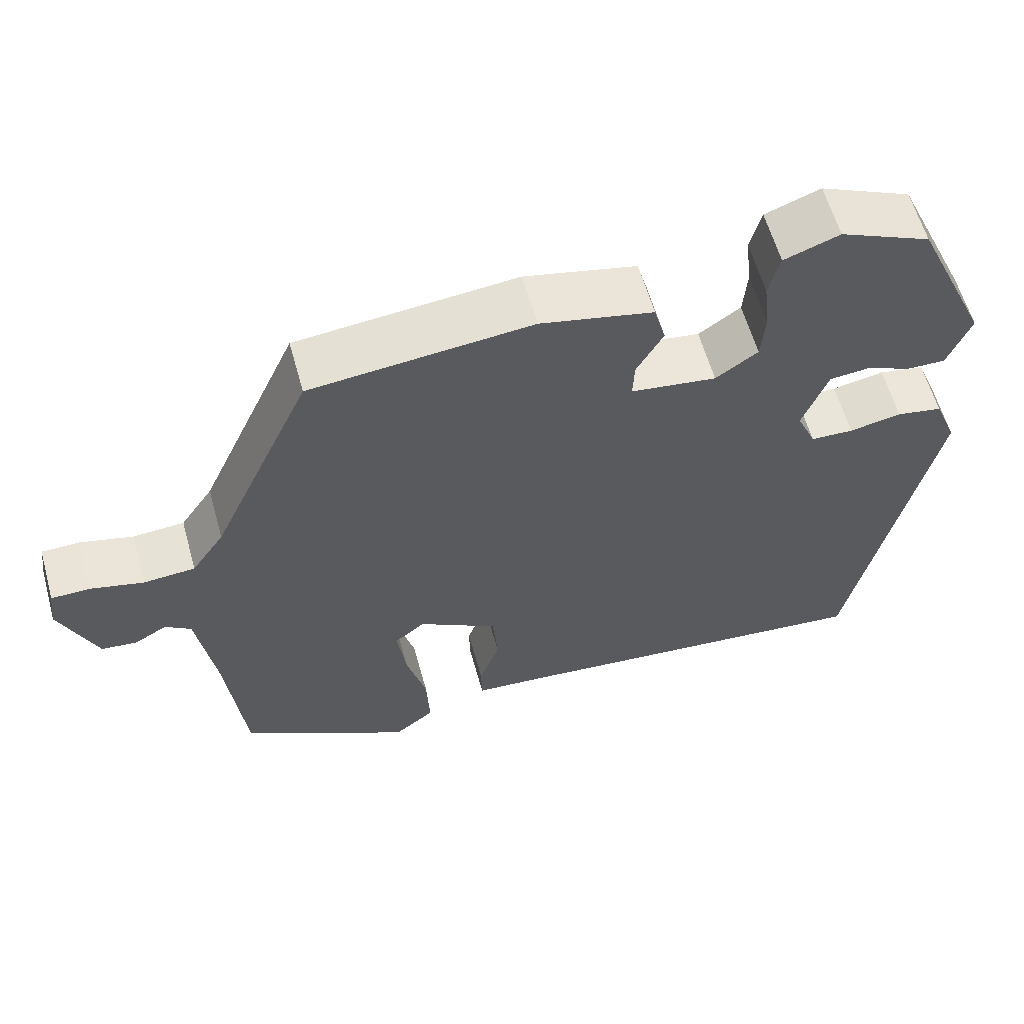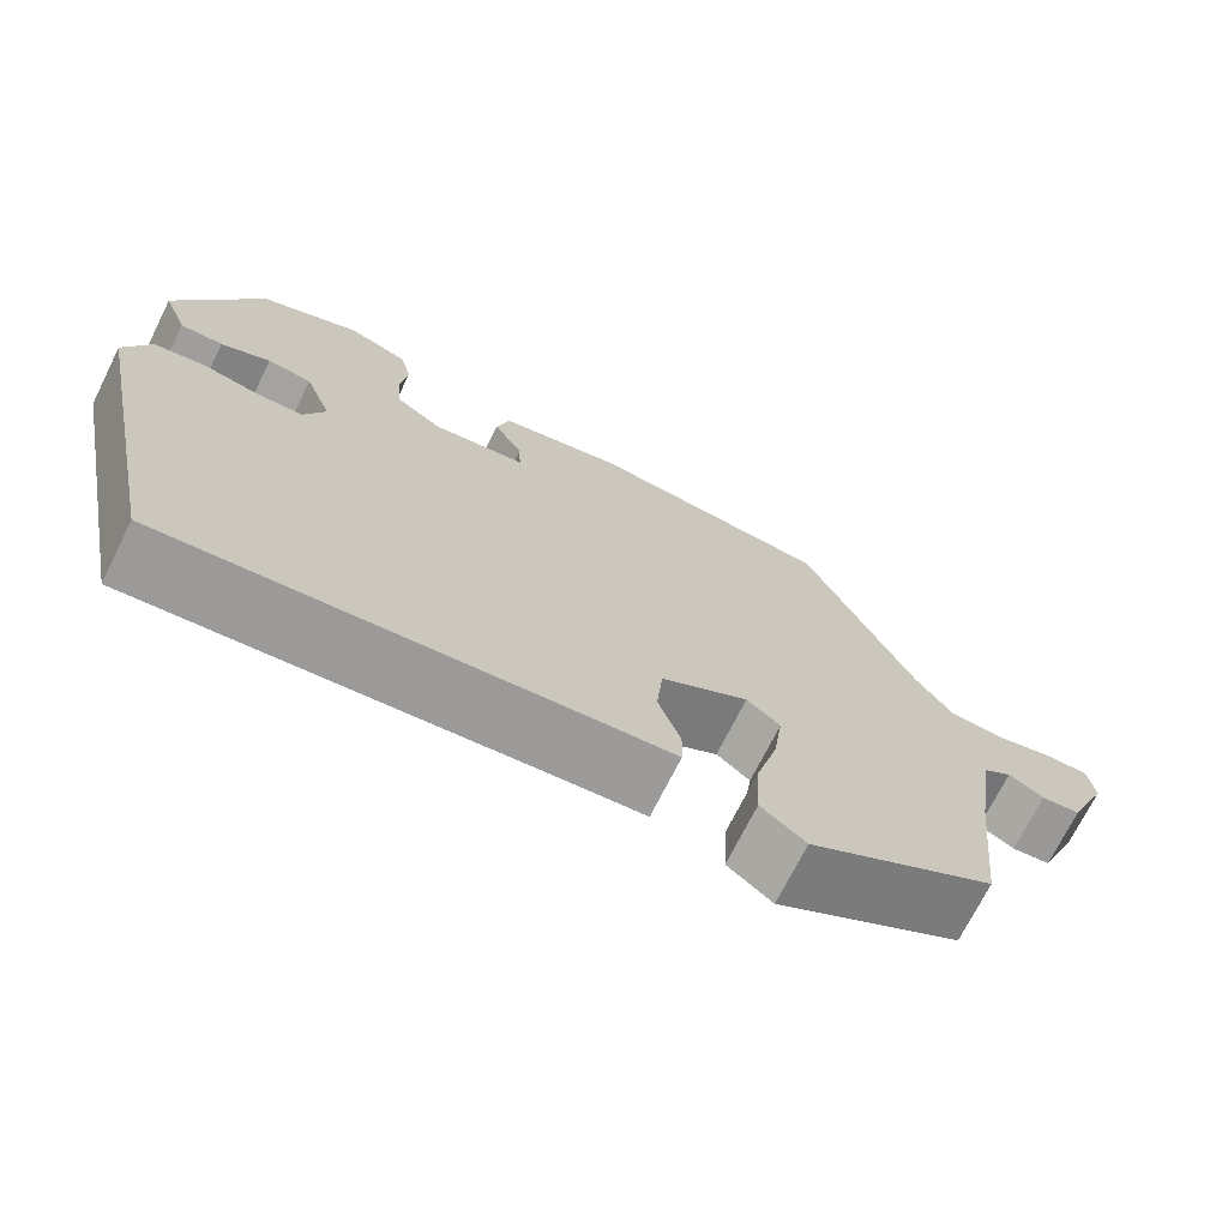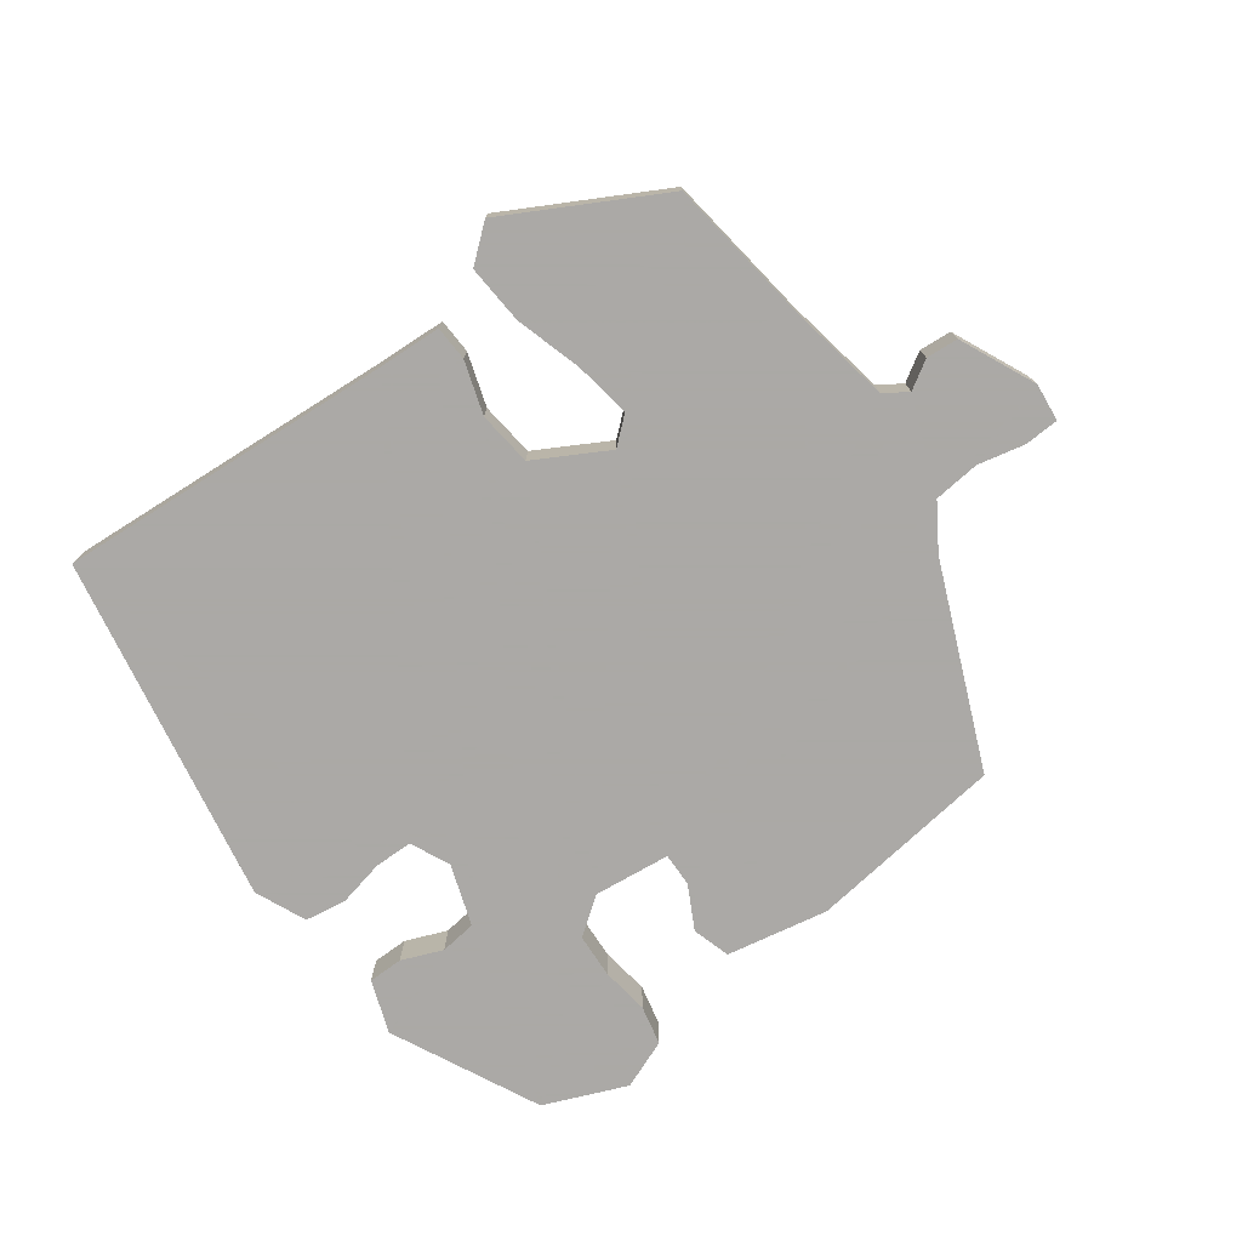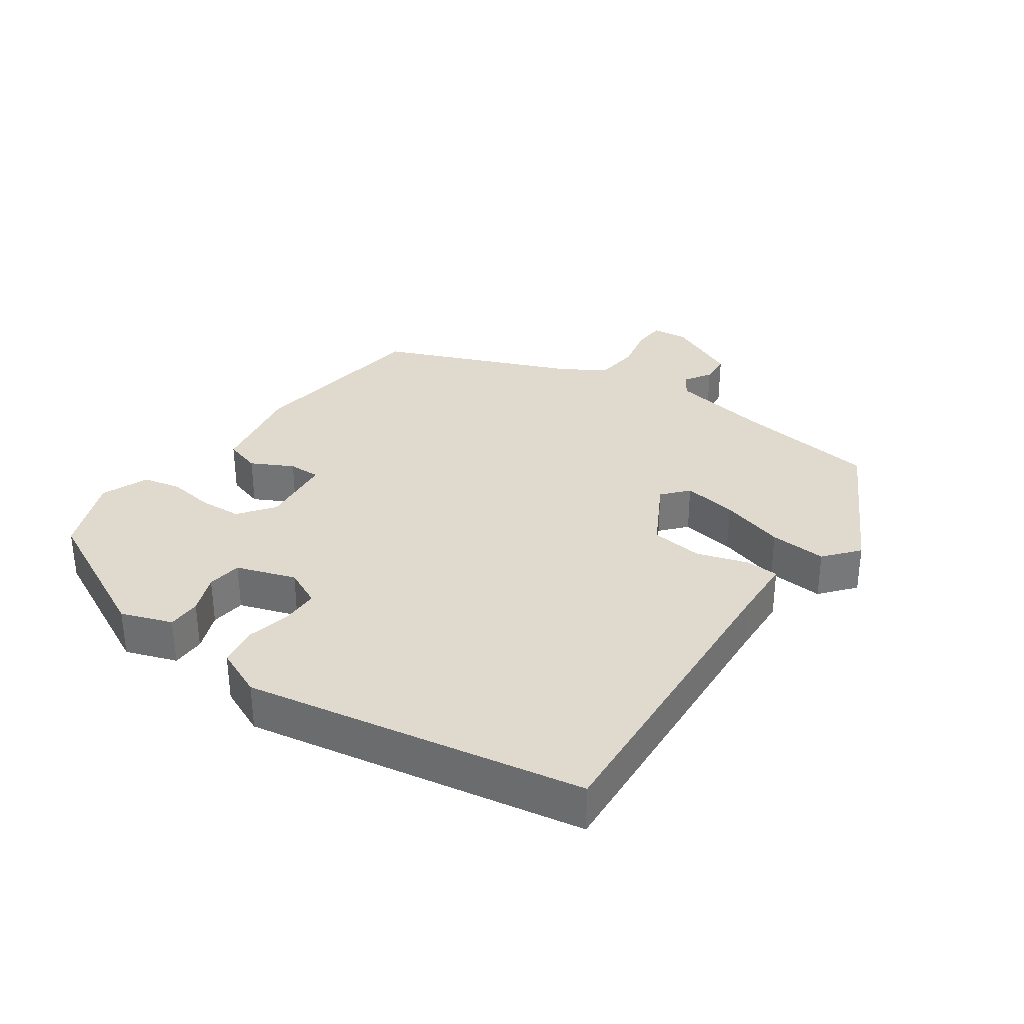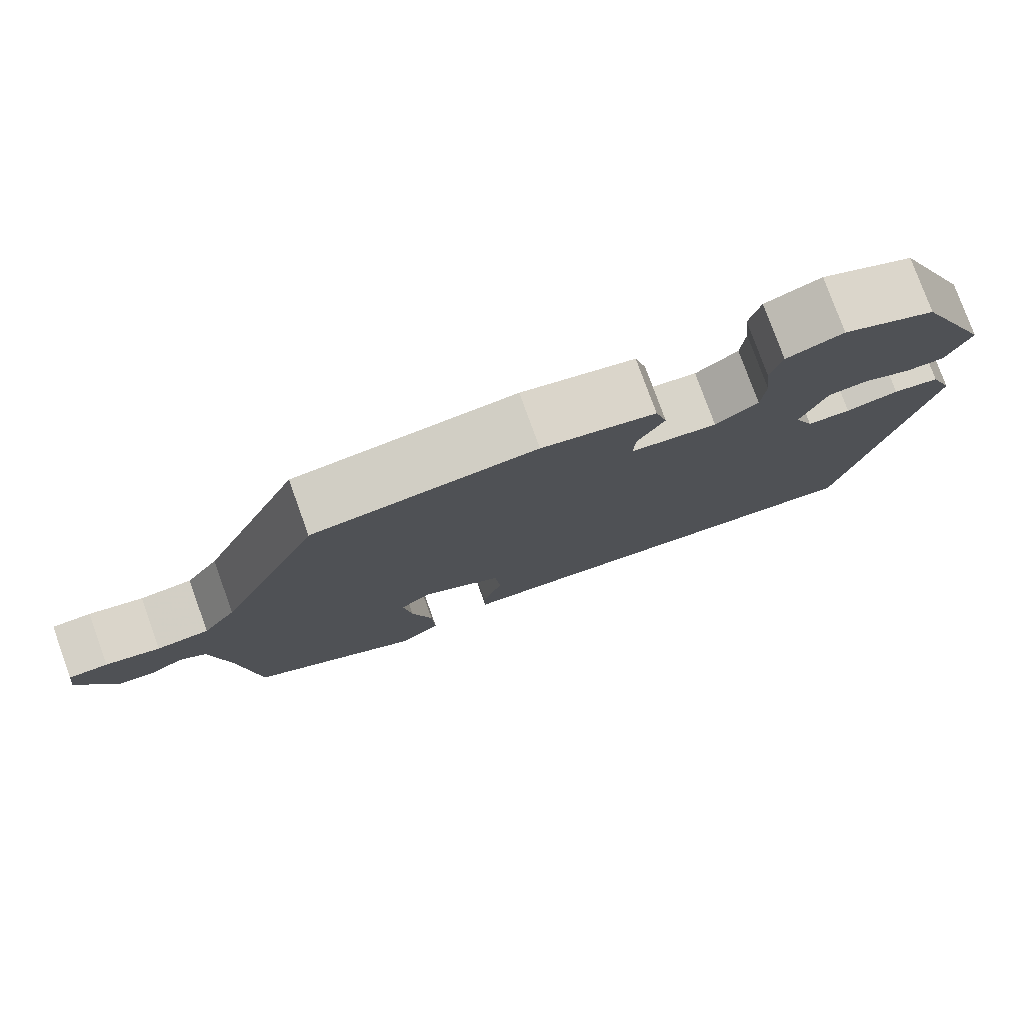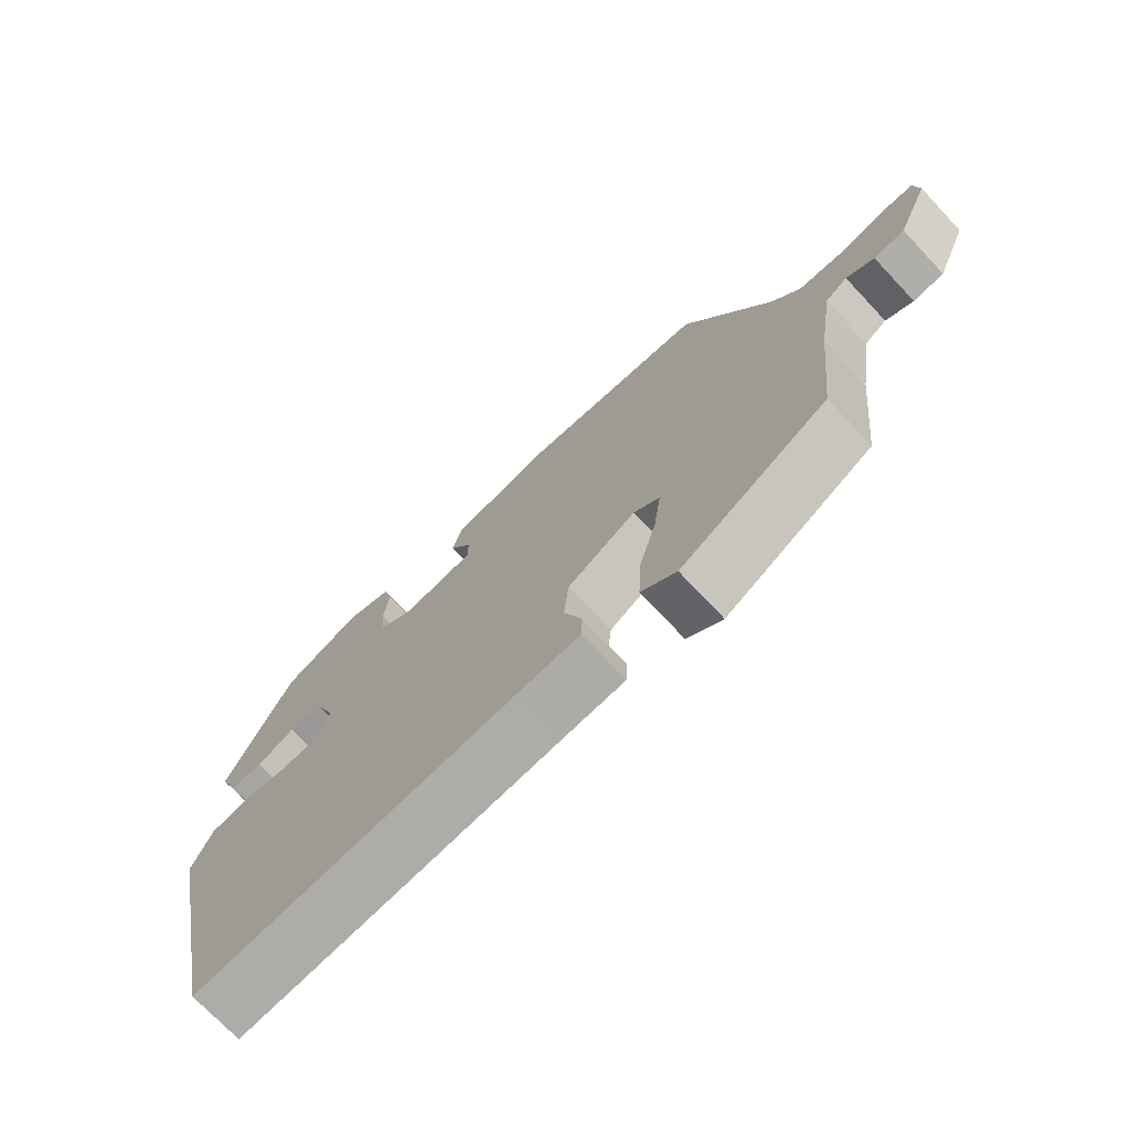
<metadata>
{"format":"obj","ext":"obj","renderer":"f3d","projection":"perspective","resolution":1024,"background":"white","views":[{"elev":60.0,"azim":-15.5,"up":"+Z"},{"elev":-71.4,"azim":153.4,"up":"+Z"},{"elev":-75.5,"azim":-142.4,"up":"+Y"},{"elev":32.8,"azim":126.7,"up":"+Y"},{"elev":78.4,"azim":-19.9,"up":"+Z"},{"elev":-72.9,"azim":-136.7,"up":"+Z"}]}
</metadata>
<code>
v 0.441 0.07 -0.511
v -0.041 0.07 -0.466
v -0.133 0.07 -0.459
v -0.134 0.07 -0.409
v -0.108 0.07 -0.334
v -0.115 0.07 -0.256
v -0.217 0.07 -0.196
v -0.256 0.07 -0.228
v -0.245 0.07 -0.309
v -0.219 0.07 -0.406
v -0.215 0.07 -0.491
v -0.267 0.07 -0.532
v -0.485 0.07 -0.407
v -0.508 0.07 -0.195
v -0.531 0.07 -0.047
v -0.564 0.07 -0.024
v -0.605 0.07 -0.048
v -0.651 0.07 -0.043
v -0.698 0.07 0.067
v -0.691 0.07 0.121
v -0.642 0.07 0.122
v -0.574 0.07 0.105
v -0.508 0.07 0.11
v -0.466 0.07 0.172
v -0.338 0.07 0.456
v -0.055 0.07 0.484
v 0.09 0.07 0.452
v 0.105 0.07 0.397
v 0.071 0.07 0.336
v 0.069 0.07 0.288
v 0.179 0.07 0.273
v 0.233 0.07 0.311
v 0.238 0.07 0.374
v 0.23 0.07 0.443
v 0.244 0.07 0.499
v 0.315 0.07 0.525
v 0.432 0.07 0.473
v 0.53 0.07 0.259
v 0.501 0.07 0.184
v 0.451 0.07 0.185
v 0.393 0.07 0.21
v 0.341 0.07 0.205
v 0.309 0.07 0.118
v 0.334 0.07 0.061
v 0.389 0.07 0.059
v 0.456 0.07 0.072
v 0.515 0.07 0.061
v 0.545 0.07 -0.013
v 0.441 0 -0.511
v -0.041 0 -0.466
v -0.133 0 -0.459
v -0.134 0 -0.409
v -0.108 0 -0.334
v -0.115 0 -0.256
v -0.217 0 -0.196
v -0.256 0 -0.228
v -0.245 0 -0.309
v -0.219 0 -0.406
v -0.215 0 -0.491
v -0.267 0 -0.532
v -0.485 0 -0.407
v -0.508 0 -0.195
v -0.531 0 -0.047
v -0.564 0 -0.024
v -0.605 0 -0.048
v -0.651 0 -0.043
v -0.698 0 0.067
v -0.691 0 0.121
v -0.642 0 0.122
v -0.574 0 0.105
v -0.508 0 0.11
v -0.466 0 0.172
v -0.338 0 0.456
v -0.055 0 0.484
v 0.09 0 0.452
v 0.105 0 0.397
v 0.071 0 0.336
v 0.069 0 0.288
v 0.179 0 0.273
v 0.233 0 0.311
v 0.238 0 0.374
v 0.23 0 0.443
v 0.244 0 0.499
v 0.315 0 0.525
v 0.432 0 0.473
v 0.53 0 0.259
v 0.501 0 0.184
v 0.451 0 0.185
v 0.393 0 0.21
v 0.341 0 0.205
v 0.309 0 0.118
v 0.334 0 0.061
v 0.389 0 0.059
v 0.456 0 0.072
v 0.515 0 0.061
v 0.545 0 -0.013
f 45 46 47 48
f 44 45 48 1
f 43 44 1 2
f 42 43 2 3
f 38 39 40 41
f 38 41 42
f 37 38 42
f 33 34 35 36
f 32 33 36 37
f 26 27 28 29
f 24 25 26 29
f 23 24 29 30
f 19 20 21 22
f 19 22 23
f 16 17 18 19
f 16 19 23
f 15 16 23 30
f 11 12 13 14
f 9 10 11 14
f 8 9 14 15
f 7 8 15 30
f 42 3 4 5
f 32 37 42 5
f 6 7 30 31
f 5 6 31 32
f 96 95 94 93
f 49 96 93 92
f 50 49 92 91
f 51 50 91 90
f 89 88 87 86
f 90 89 86
f 90 86 85
f 84 83 82 81
f 85 84 81 80
f 77 76 75 74
f 77 74 73 72
f 78 77 72 71
f 70 69 68 67
f 71 70 67
f 67 66 65 64
f 71 67 64
f 78 71 64 63
f 62 61 60 59
f 62 59 58 57
f 63 62 57 56
f 78 63 56 55
f 53 52 51 90
f 53 90 85 80
f 79 78 55 54
f 80 79 54 53
f 1 49 50 2
f 2 50 51 3
f 3 51 52 4
f 4 52 53 5
f 5 53 54 6
f 6 54 55 7
f 7 55 56 8
f 8 56 57 9
f 9 57 58 10
f 10 58 59 11
f 11 59 60 12
f 12 60 61 13
f 13 61 62 14
f 14 62 63 15
f 15 63 64 16
f 16 64 65 17
f 17 65 66 18
f 18 66 67 19
f 19 67 68 20
f 20 68 69 21
f 21 69 70 22
f 22 70 71 23
f 23 71 72 24
f 24 72 73 25
f 25 73 74 26
f 26 74 75 27
f 27 75 76 28
f 28 76 77 29
f 29 77 78 30
f 30 78 79 31
f 31 79 80 32
f 32 80 81 33
f 33 81 82 34
f 34 82 83 35
f 35 83 84 36
f 36 84 85 37
f 37 85 86 38
f 38 86 87 39
f 39 87 88 40
f 40 88 89 41
f 41 89 90 42
f 42 90 91 43
f 43 91 92 44
f 44 92 93 45
f 45 93 94 46
f 46 94 95 47
f 47 95 96 48
f 48 96 49 1

</code>
